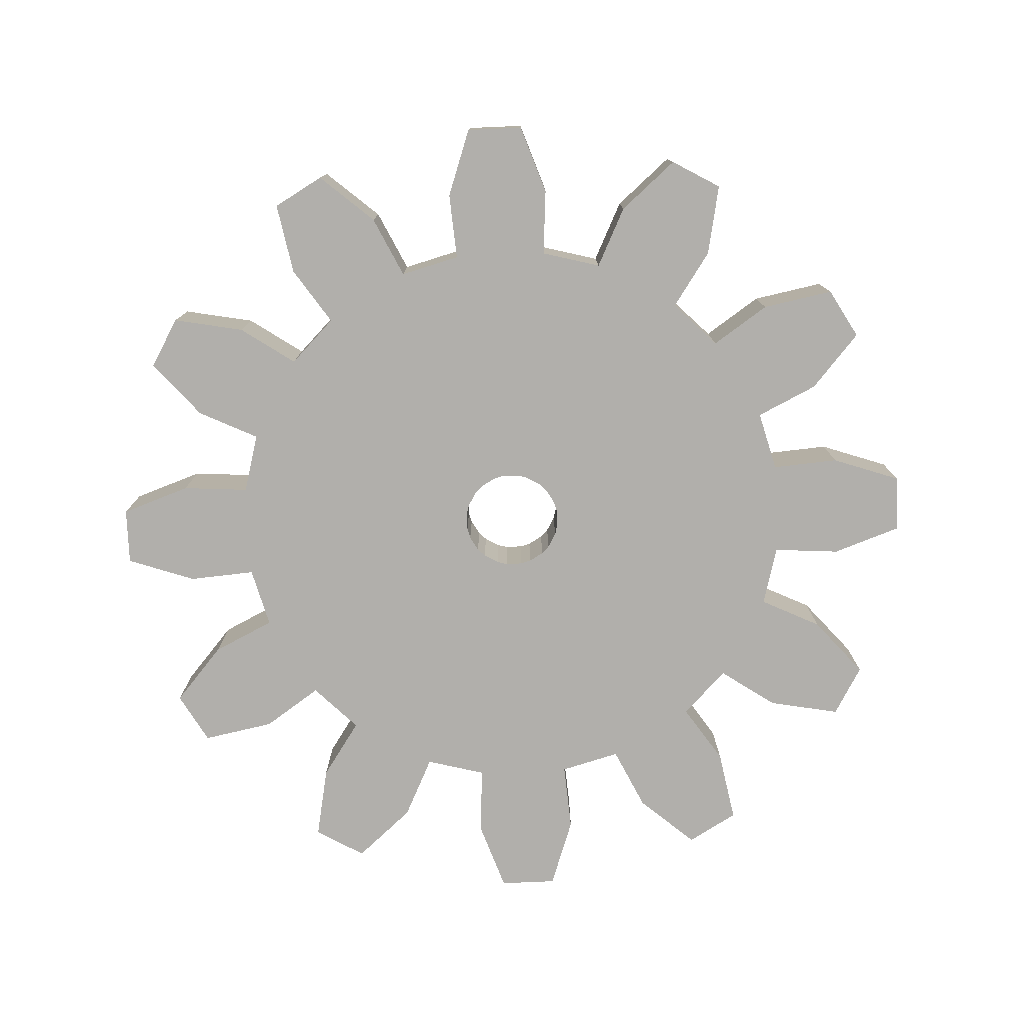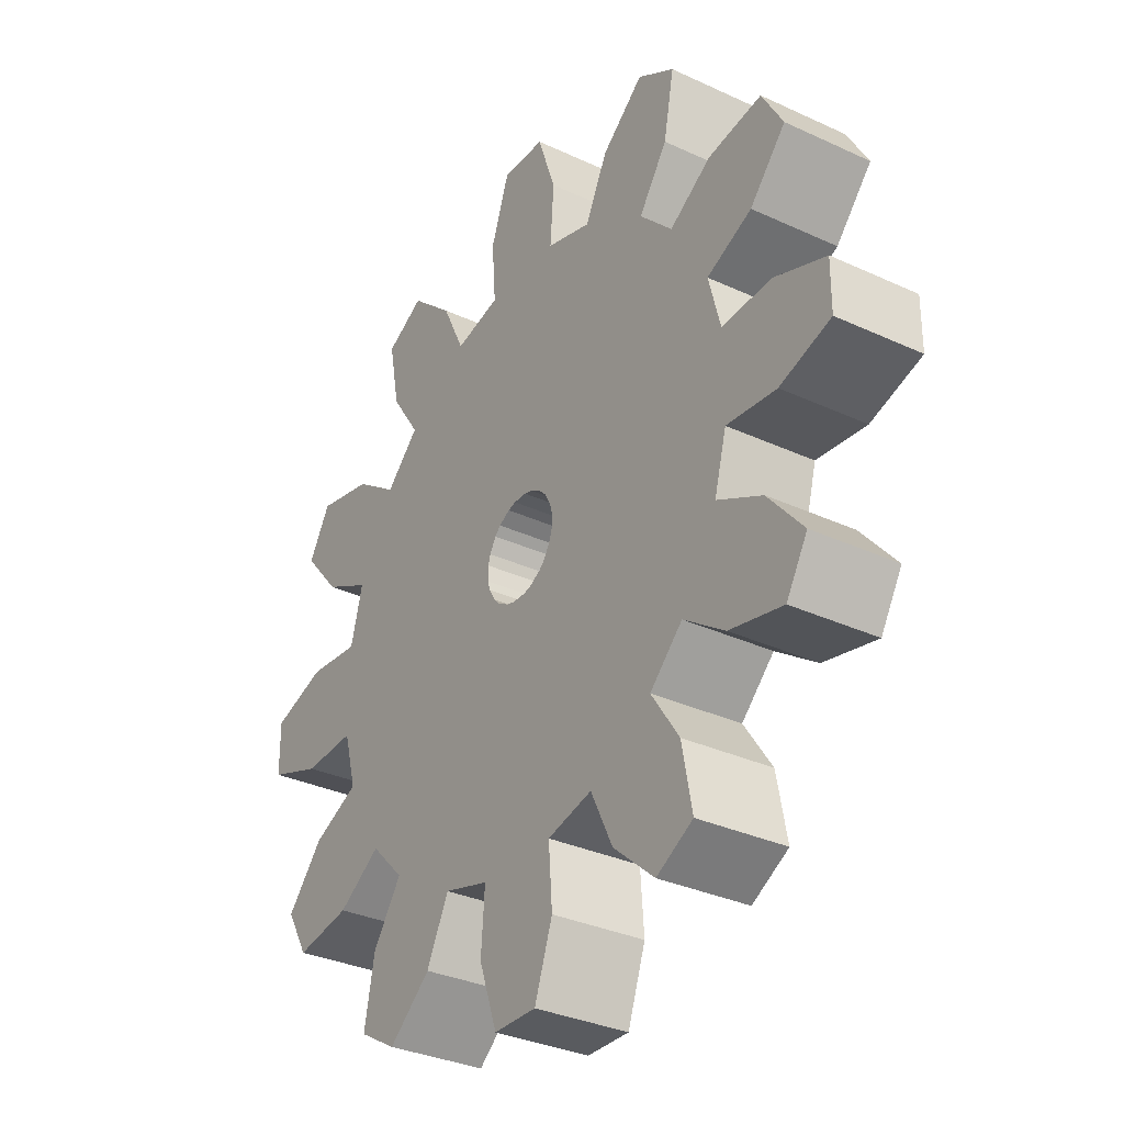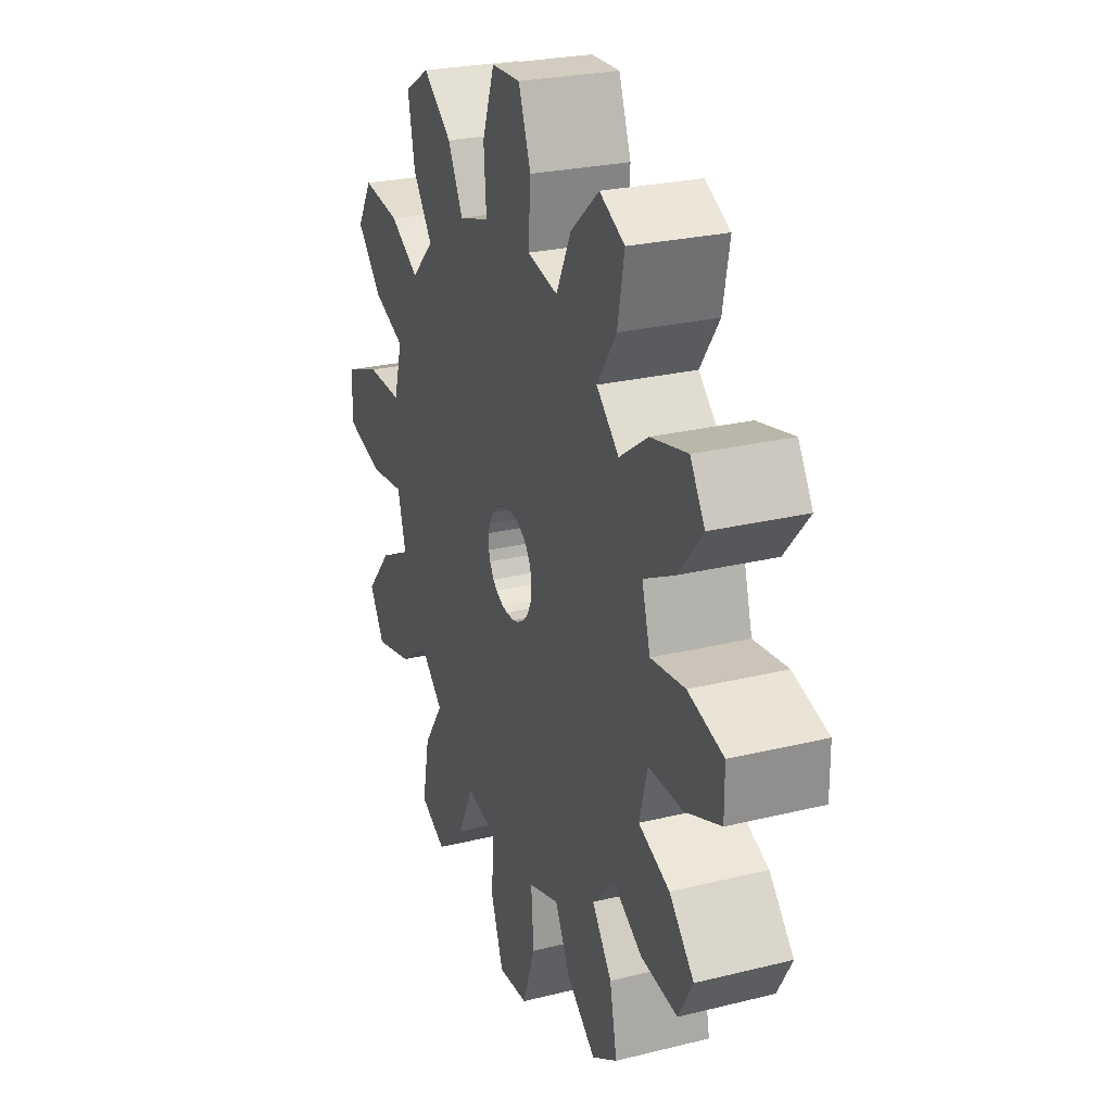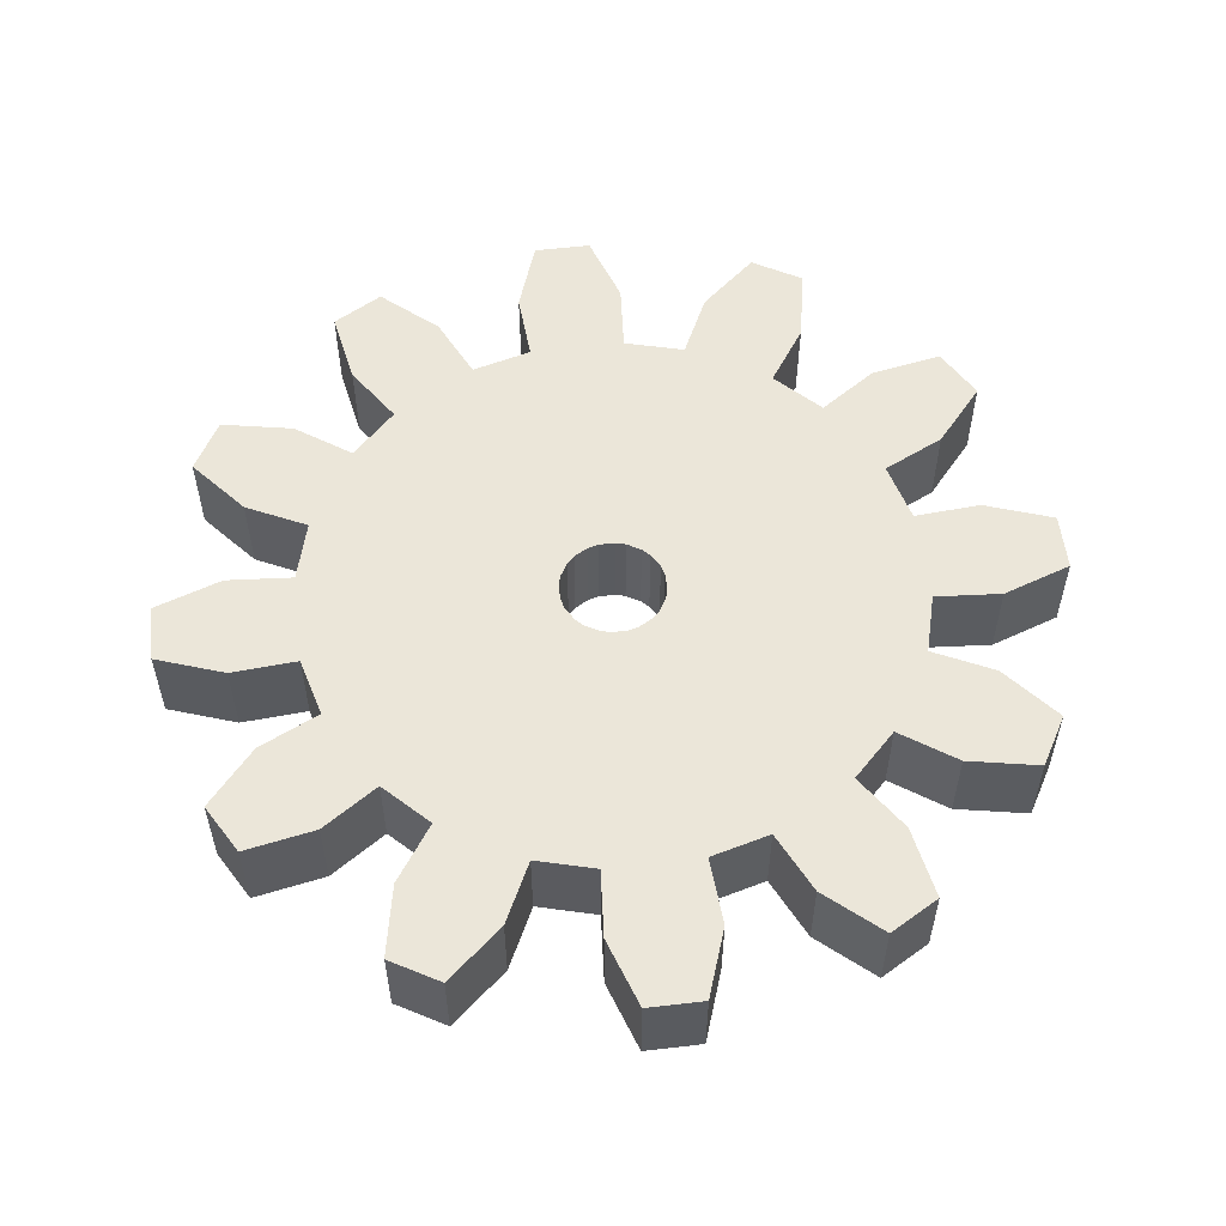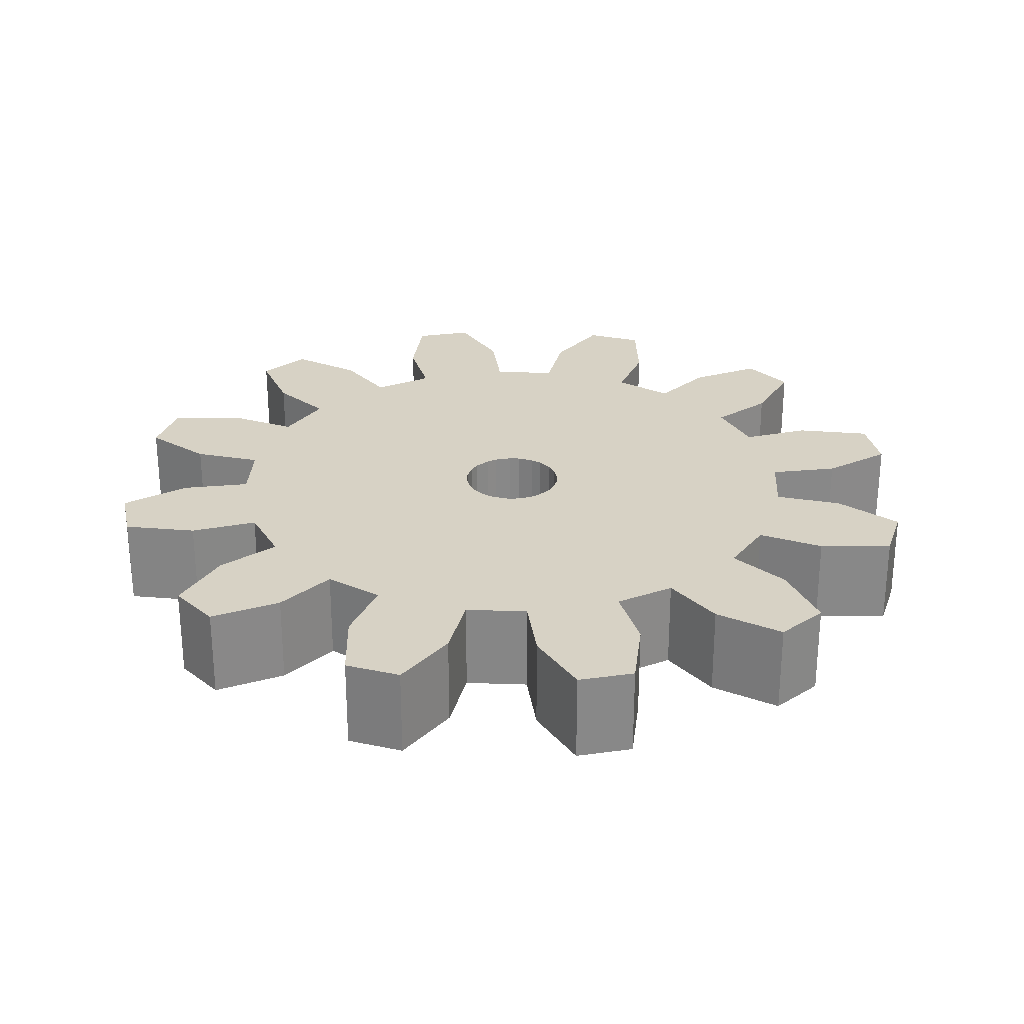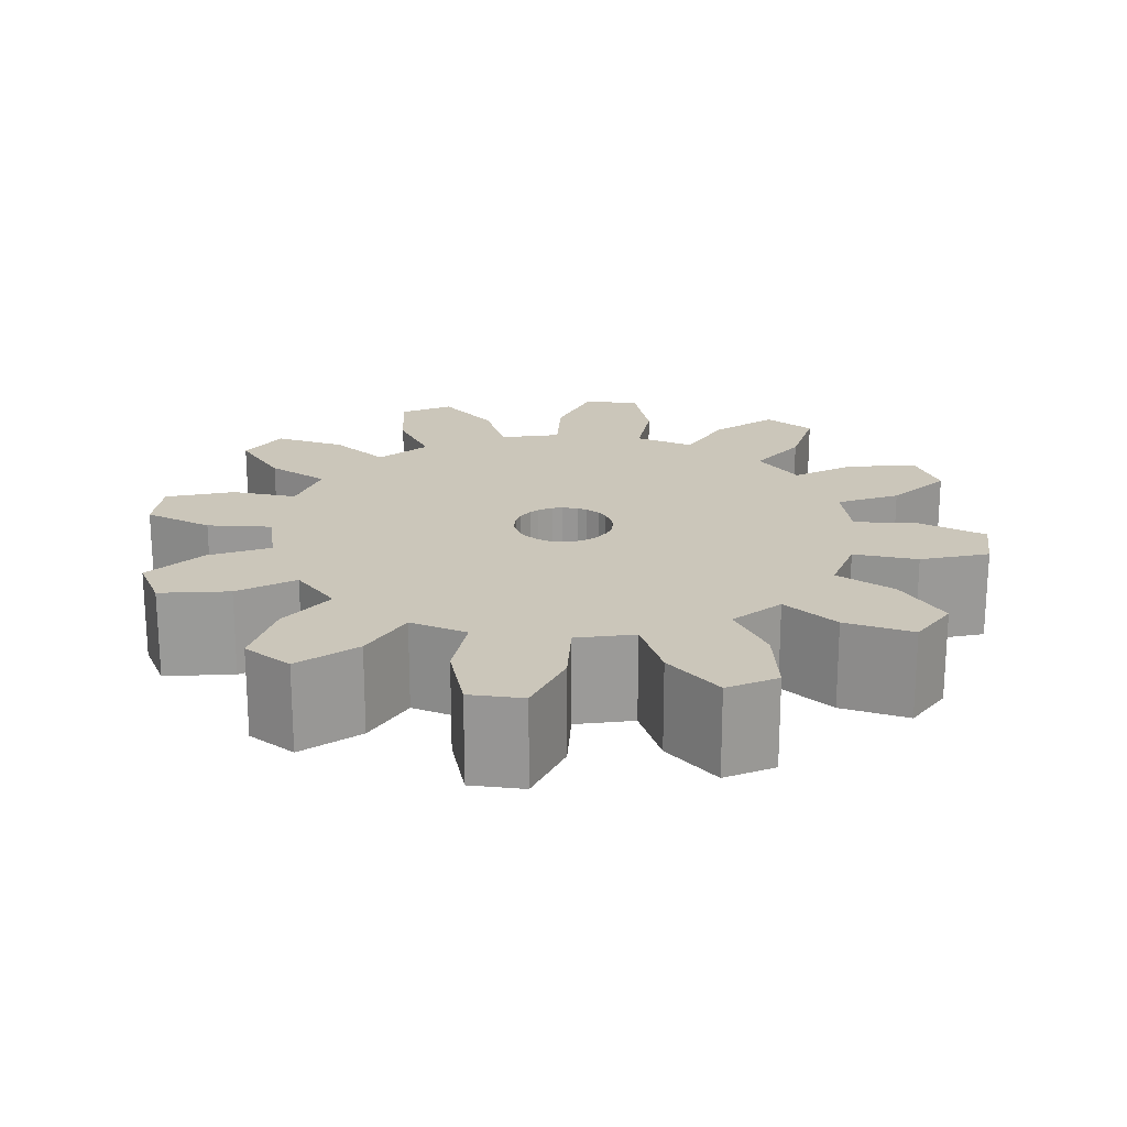
<metadata>
{"format":"obj","ext":"obj","renderer":"f3d","projection":"perspective","resolution":1024,"background":"white","views":[{"elev":-78.1,"azim":-87.5,"up":"+Y"},{"elev":-32.2,"azim":56.9,"up":"+Z"},{"elev":24.6,"azim":-112.2,"up":"+Z"},{"elev":55.7,"azim":-7.0,"up":"+Y"},{"elev":27.5,"azim":-162.0,"up":"+Y"},{"elev":21.1,"azim":-142.3,"up":"+Y"}]}
</metadata>
<code>
v 0.262 0.05 -0.3329
v 0.3329 0.05 -0.262
v 0.3933 0.05 -0.1573
v 0.4193 0.05 -0.06043
v 0.4193 0.05 0.06043
v 0.3933 0.05 0.1573
v 0.3329 0.05 0.262
v 0.262 0.05 0.3329
v 0.1573 0.05 0.3933
v 0.06043 0.05 0.4193
v -0.06043 0.05 0.4193
v -0.1573 0.05 0.3933
v -0.262 0.05 0.3329
v -0.3329 0.05 0.262
v -0.3933 0.05 0.1573
v -0.4193 0.05 0.06043
v -0.4193 0.05 -0.06043
v -0.3933 0.05 -0.1573
v -0.3329 0.05 -0.262
v -0.262 0.05 -0.3329
v -0.1573 0.05 -0.3933
v -0.06043 0.05 -0.4193
v -0.0327 0.05 -0.4989
v -0.2211 0.05 -0.4484
v -0.2778 0.05 -0.4157
v -0.4157 0.05 -0.2778
v -0.4484 0.05 -0.2211
v -0.4989 0.05 -0.0327
v -0.4989 0.05 0.0327
v -0.4484 0.05 0.2211
v -0.4157 0.05 0.2778
v -0.2778 0.05 0.4157
v -0.2211 0.05 0.4484
v -0.0327 0.05 0.4989
v 0.0327 0.05 0.4989
v 0.2211 0.05 0.4484
v 0.2778 0.05 0.4157
v 0.4157 0.05 0.2778
v 0.4484 0.05 0.2211
v 0.4989 0.05 0.0327
v 0.4989 0.05 -0.0327
v 0.4484 0.05 -0.2211
v 0.4157 0.05 -0.2778
v 0.2778 0.05 -0.4157
v 0.2211 0.05 -0.4484
v 0.06043 0.05 -0.4193
v 0.1573 0.05 -0.3933
v 0.0327 0.05 -0.4989
v 0.2184 0.05 -0.2687
v 0.2687 0.05 -0.2184
v 0.3235 0.05 -0.1236
v 0.3419 0.05 -0.05474
v 0.3419 0.05 0.05474
v 0.3235 0.05 0.1236
v 0.2687 0.05 0.2184
v 0.2184 0.05 0.2687
v 0.1236 0.05 0.3235
v 0.05474 0.05 0.3419
v -0.05474 0.05 0.3419
v -0.1236 0.05 0.3235
v -0.2184 0.05 0.2687
v -0.2687 0.05 0.2184
v -0.3235 0.05 0.1236
v -0.3419 0.05 0.05474
v -0.3419 0.05 -0.05474
v -0.3235 0.05 -0.1236
v -0.2687 0.05 -0.2184
v -0.2184 0.05 -0.2687
v -0.1236 0.05 -0.3235
v -0.05474 0.05 -0.3419
v 0.05474 0.05 -0.3419
v 0.1236 0.05 -0.3235
v 0.03725 0.05 -0.04585
v 0.04585 0.05 -0.03725
v 0.05518 0.05 -0.02108
v 0.05833 0.05 -0.009339
v 0.05833 0.05 0.009338
v 0.05518 0.05 0.02108
v 0.04585 0.05 0.03725
v 0.03725 0.05 0.04585
v 0.02108 0.05 0.05518
v 0.009339 0.05 0.05833
v -0.009338 0.05 0.05833
v -0.02108 0.05 0.05518
v -0.03725 0.05 0.04585
v -0.04585 0.05 0.03725
v -0.05518 0.05 0.02108
v -0.05833 0.05 0.009338
v -0.05833 0.05 -0.009339
v -0.05518 0.05 -0.02108
v -0.04585 0.05 -0.03725
v -0.03725 0.05 -0.04585
v -0.02108 0.05 -0.05518
v -0.009338 0.05 -0.05833
v 0.009339 0.05 -0.05833
v 0.02108 0.05 -0.05518
v 0.262 -0.05 -0.3329
v 0.3329 -0.05 -0.262
v 0.3933 -0.05 -0.1573
v 0.4193 -0.05 -0.06043
v 0.4193 -0.05 0.06043
v 0.3933 -0.05 0.1573
v 0.3329 -0.05 0.262
v 0.262 -0.05 0.3329
v 0.1573 -0.05 0.3933
v 0.06043 -0.05 0.4193
v -0.06043 -0.05 0.4193
v -0.1573 -0.05 0.3933
v -0.262 -0.05 0.3329
v -0.3329 -0.05 0.262
v -0.3933 -0.05 0.1573
v -0.4193 -0.05 0.06043
v -0.4193 -0.05 -0.06043
v -0.3933 -0.05 -0.1573
v -0.3329 -0.05 -0.262
v -0.262 -0.05 -0.3329
v -0.1573 -0.05 -0.3933
v -0.06043 -0.05 -0.4193
v -0.0327 -0.05 -0.4989
v -0.2211 -0.05 -0.4484
v -0.2778 -0.05 -0.4157
v -0.4157 -0.05 -0.2778
v -0.4484 -0.05 -0.2211
v -0.4989 -0.05 -0.0327
v -0.4989 -0.05 0.0327
v -0.4484 -0.05 0.2211
v -0.4157 -0.05 0.2778
v -0.2778 -0.05 0.4157
v -0.2211 -0.05 0.4484
v -0.0327 -0.05 0.4989
v 0.0327 -0.05 0.4989
v 0.2211 -0.05 0.4484
v 0.2778 -0.05 0.4157
v 0.4157 -0.05 0.2778
v 0.4484 -0.05 0.2211
v 0.4989 -0.05 0.0327
v 0.4989 -0.05 -0.0327
v 0.4484 -0.05 -0.2211
v 0.4157 -0.05 -0.2778
v 0.2778 -0.05 -0.4157
v 0.2211 -0.05 -0.4484
v 0.06043 -0.05 -0.4193
v 0.1573 -0.05 -0.3933
v 0.0327 -0.05 -0.4989
v 0.2184 -0.05 -0.2687
v 0.2687 -0.05 -0.2184
v 0.3235 -0.05 -0.1236
v 0.3419 -0.05 -0.05474
v 0.3419 -0.05 0.05474
v 0.3235 -0.05 0.1236
v 0.2687 -0.05 0.2184
v 0.2184 -0.05 0.2687
v 0.1236 -0.05 0.3235
v 0.05474 -0.05 0.3419
v -0.05474 -0.05 0.3419
v -0.1236 -0.05 0.3235
v -0.2184 -0.05 0.2687
v -0.2687 -0.05 0.2184
v -0.3235 -0.05 0.1236
v -0.3419 -0.05 0.05474
v -0.3419 -0.05 -0.05474
v -0.3235 -0.05 -0.1236
v -0.2687 -0.05 -0.2184
v -0.2184 -0.05 -0.2687
v -0.1236 -0.05 -0.3235
v -0.05474 -0.05 -0.3419
v 0.05474 -0.05 -0.3419
v 0.1236 -0.05 -0.3235
v 0.03725 -0.05 -0.04585
v 0.04585 -0.05 -0.03725
v 0.05518 -0.05 -0.02108
v 0.05833 -0.05 -0.009339
v 0.05833 -0.05 0.009338
v 0.05518 -0.05 0.02108
v 0.04585 -0.05 0.03725
v 0.03725 -0.05 0.04585
v 0.02108 -0.05 0.05518
v 0.009339 -0.05 0.05833
v -0.009338 -0.05 0.05833
v -0.02108 -0.05 0.05518
v -0.03725 -0.05 0.04585
v -0.04585 -0.05 0.03725
v -0.05518 -0.05 0.02108
v -0.05833 -0.05 0.009338
v -0.05833 -0.05 -0.009339
v -0.05518 -0.05 -0.02108
v -0.04585 -0.05 -0.03725
v -0.03725 -0.05 -0.04585
v -0.02108 -0.05 -0.05518
v -0.009338 -0.05 -0.05833
v 0.009339 -0.05 -0.05833
v 0.02108 -0.05 -0.05518
f 70 71 46
f 12 60 61
f 16 64 65
f 54 55 7
f 1 47 72
f 14 62 63
f 66 67 19
f 56 57 9
f 2 50 51
f 20 68 69
f 58 59 11
f 52 53 5
f 16 17 28
f 18 19 26
f 20 21 24
f 22 46 48
f 44 45 47
f 3 42 43
f 5 40 41
f 7 38 39
f 9 36 37
f 11 34 35
f 13 32 33
f 14 15 30
f 63 87 88
f 52 76 77
f 71 95 96
f 91 92 68
f 85 86 62
f 78 79 55
f 69 93 94
f 89 90 66
f 88 89 65
f 83 84 60
f 56 80 81
f 90 91 67
f 57 81 82
f 58 82 83
f 92 93 69
f 55 79 80
f 60 84 85
f 94 95 71
f 53 77 78
f 86 87 63
f 49 72 96
f 51 75 76
f 50 74 75
f 73 74 50
f 142 167 166
f 108 109 157
f 112 113 161
f 103 151 150
f 97 145 168
f 110 111 159
f 114 115 163
f 105 153 152
f 98 99 147
f 116 117 165
f 107 155 154
f 101 149 148
f 112 125 124
f 114 123 122
f 116 121 120
f 118 119 144
f 143 141 140
f 139 138 99
f 137 136 101
f 103 102 135
f 133 132 105
f 131 130 107
f 129 128 109
f 110 127 126
f 159 160 184
f 149 173 172
f 167 168 192
f 163 164 188
f 158 182 181
f 151 175 174
f 165 166 190
f 162 186 185
f 161 185 184
f 155 156 180
f 152 153 177
f 163 187 186
f 153 154 178
f 155 179 178
f 165 189 188
f 152 176 175
f 156 157 181
f 167 191 190
f 150 174 173
f 159 183 182
f 145 169 192
f 147 148 172
f 146 147 171
f 146 170 169
f 25 121 116
f 90 186 187
f 4 100 148
f 21 117 120
f 92 188 189
f 68 164 163
f 23 119 118
f 94 190 191
f 66 162 161
f 39 135 102
f 192 169 73
f 28 124 125
f 71 167 142
f 46 142 144
f 74 170 171
f 26 122 123
f 22 118 166
f 141 143 47
f 76 172 173
f 24 120 121
f 61 157 109
f 78 174 175
f 48 144 119
f 12 108 156
f 80 176 177
f 140 141 45
f 65 161 113
f 97 140 44
f 82 178 179
f 42 138 139
f 16 112 160
f 43 139 98
f 84 180 181
f 40 136 137
f 55 151 103
f 3 99 138
f 86 182 183
f 38 134 135
f 6 102 150
f 41 137 100
f 91 187 188
f 36 132 133
f 143 168 72
f 5 101 136
f 89 185 186
f 34 130 131
f 145 97 1
f 7 103 134
f 87 183 184
f 32 128 129
f 63 159 111
f 37 133 104
f 85 181 182
f 30 126 127
f 14 110 158
f 9 105 132
f 83 179 180
f 64 160 159
f 67 163 115
f 35 131 106
f 81 177 178
f 62 158 157
f 18 114 162
f 11 107 130
f 79 175 176
f 60 156 155
f 57 153 105
f 33 129 108
f 77 173 174
f 58 154 153
f 8 104 152
f 13 109 128
f 75 171 172
f 56 152 151
f 51 147 99
f 31 127 110
f 73 169 170
f 54 150 149
f 2 98 146
f 15 111 126
f 95 191 192
f 52 148 147
f 69 165 117
f 29 125 112
f 93 189 190
f 50 146 145
f 20 116 164
f 17 113 124
f 72 168 167
f 59 155 107
f 27 123 114
f 70 166 165
f 10 106 154
f 19 115 122
f 88 184 185
f 53 149 101
f 22 70 46
f 13 12 61
f 17 16 65
f 6 54 7
f 49 1 72
f 15 14 63
f 18 66 19
f 8 56 9
f 3 2 51
f 21 20 69
f 10 58 11
f 4 52 5
f 29 16 28
f 27 18 26
f 25 20 24
f 23 22 48
f 1 44 47
f 2 3 43
f 4 5 41
f 6 7 39
f 8 9 37
f 10 11 35
f 12 13 33
f 31 14 30
f 64 63 88
f 53 52 77
f 72 71 96
f 67 91 68
f 61 85 62
f 54 78 55
f 70 69 94
f 65 89 66
f 64 88 65
f 59 83 60
f 57 56 81
f 66 90 67
f 58 57 82
f 59 58 83
f 68 92 69
f 56 55 80
f 61 60 85
f 70 94 71
f 54 53 78
f 62 86 63
f 73 49 96
f 52 51 76
f 51 50 75
f 49 73 50
f 118 142 166
f 156 108 157
f 160 112 161
f 102 103 150
f 143 97 168
f 158 110 159
f 162 114 163
f 104 105 152
f 146 98 147
f 164 116 165
f 106 107 154
f 100 101 148
f 113 112 124
f 115 114 122
f 117 116 120
f 142 118 144
f 97 143 140
f 98 139 99
f 100 137 101
f 134 103 135
f 104 133 105
f 106 131 107
f 108 129 109
f 111 110 126
f 183 159 184
f 148 149 172
f 191 167 192
f 187 163 188
f 157 158 181
f 150 151 174
f 189 165 190
f 161 162 185
f 160 161 184
f 179 155 180
f 176 152 177
f 162 163 186
f 177 153 178
f 154 155 178
f 164 165 188
f 151 152 175
f 180 156 181
f 166 167 190
f 149 150 173
f 158 159 182
f 168 145 192
f 171 147 172
f 170 146 171
f 145 146 169
f 20 25 116
f 91 90 187
f 52 4 148
f 24 21 120
f 93 92 189
f 67 68 163
f 22 23 118
f 95 94 191
f 65 66 161
f 6 39 102
f 96 192 73
f 29 28 125
f 46 71 142
f 48 46 144
f 75 74 171
f 27 26 123
f 70 22 166
f 45 141 47
f 77 76 173
f 25 24 121
f 13 61 109
f 79 78 175
f 23 48 119
f 60 12 156
f 81 80 177
f 44 140 45
f 17 65 113
f 1 97 44
f 83 82 179
f 43 42 139
f 64 16 160
f 2 43 98
f 85 84 181
f 41 40 137
f 7 55 103
f 42 3 138
f 87 86 183
f 39 38 135
f 54 6 150
f 4 41 100
f 92 91 188
f 37 36 133
f 47 143 72
f 40 5 136
f 90 89 186
f 35 34 131
f 49 145 1
f 38 7 134
f 88 87 184
f 33 32 129
f 15 63 111
f 8 37 104
f 86 85 182
f 31 30 127
f 62 14 158
f 36 9 132
f 84 83 180
f 63 64 159
f 19 67 115
f 10 35 106
f 82 81 178
f 61 62 157
f 66 18 162
f 34 11 130
f 80 79 176
f 59 60 155
f 9 57 105
f 12 33 108
f 78 77 174
f 57 58 153
f 56 8 152
f 32 13 128
f 76 75 172
f 55 56 151
f 3 51 99
f 14 31 110
f 74 73 170
f 53 54 149
f 50 2 146
f 30 15 126
f 96 95 192
f 51 52 147
f 21 69 117
f 16 29 112
f 94 93 190
f 49 50 145
f 68 20 164
f 28 17 124
f 71 72 167
f 11 59 107
f 18 27 114
f 69 70 165
f 58 10 154
f 26 19 122
f 89 88 185
f 5 53 101

</code>
